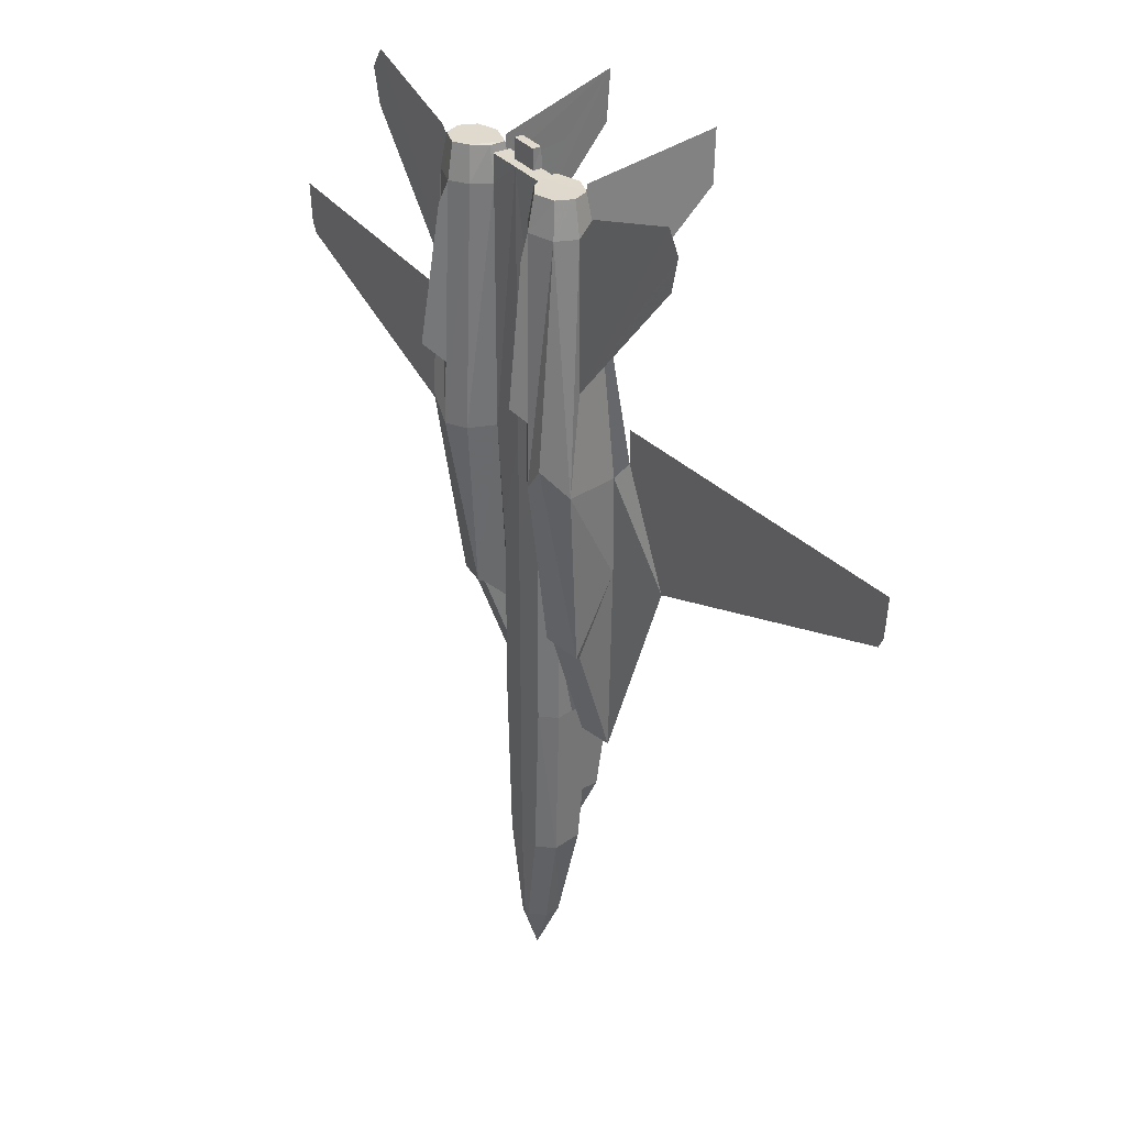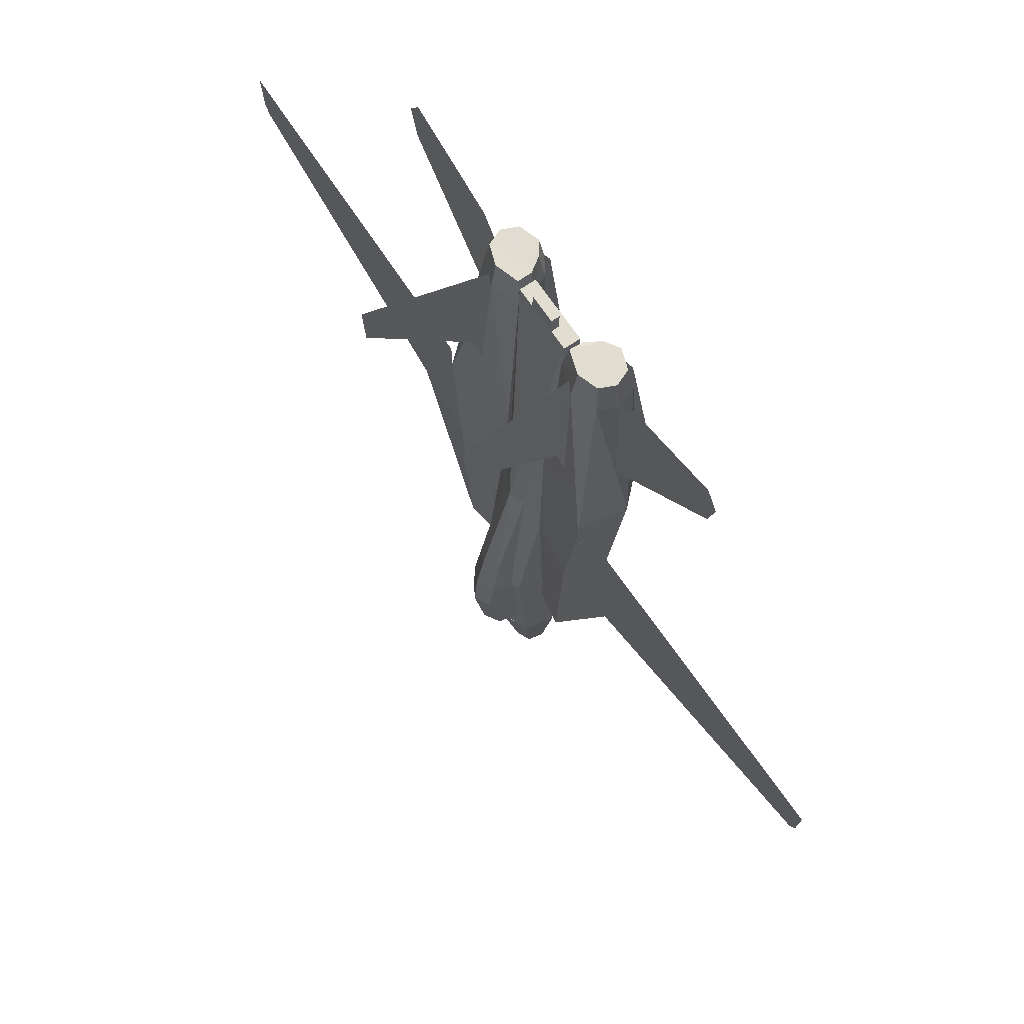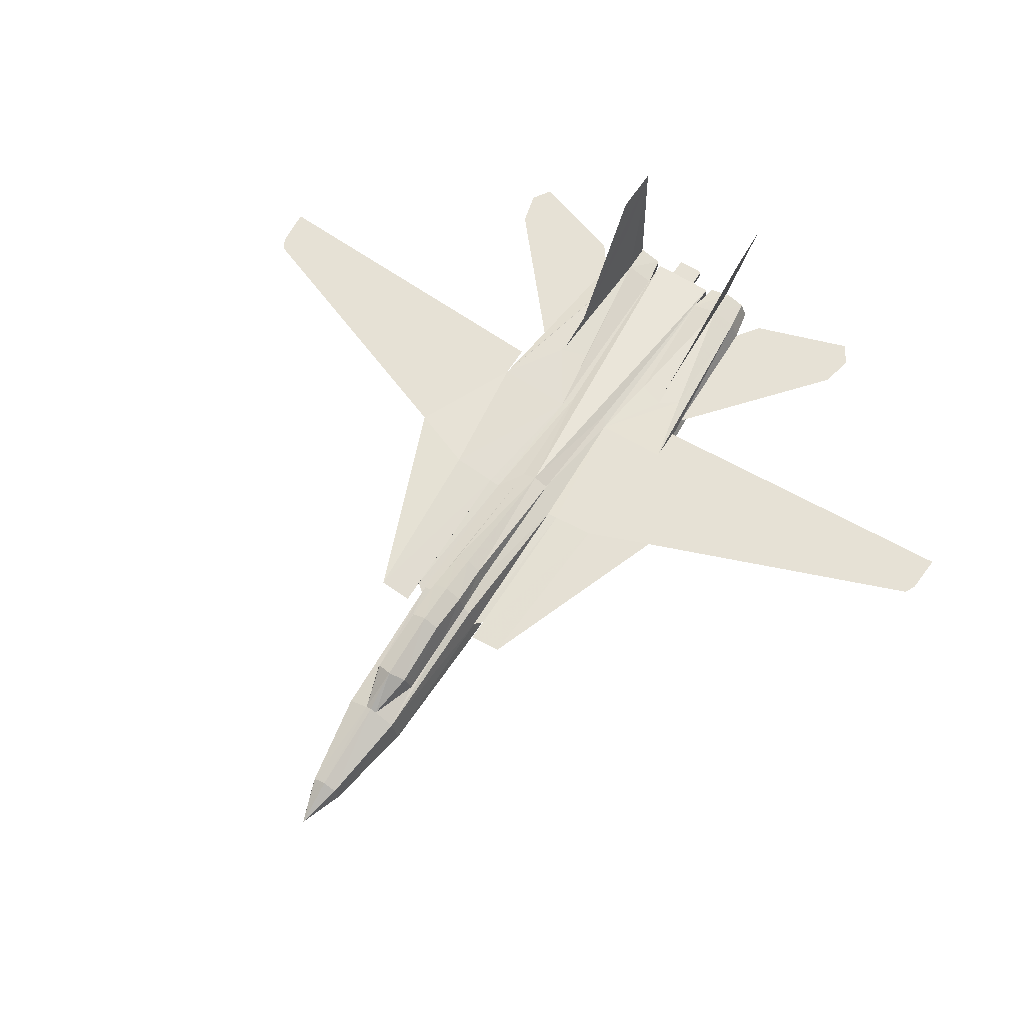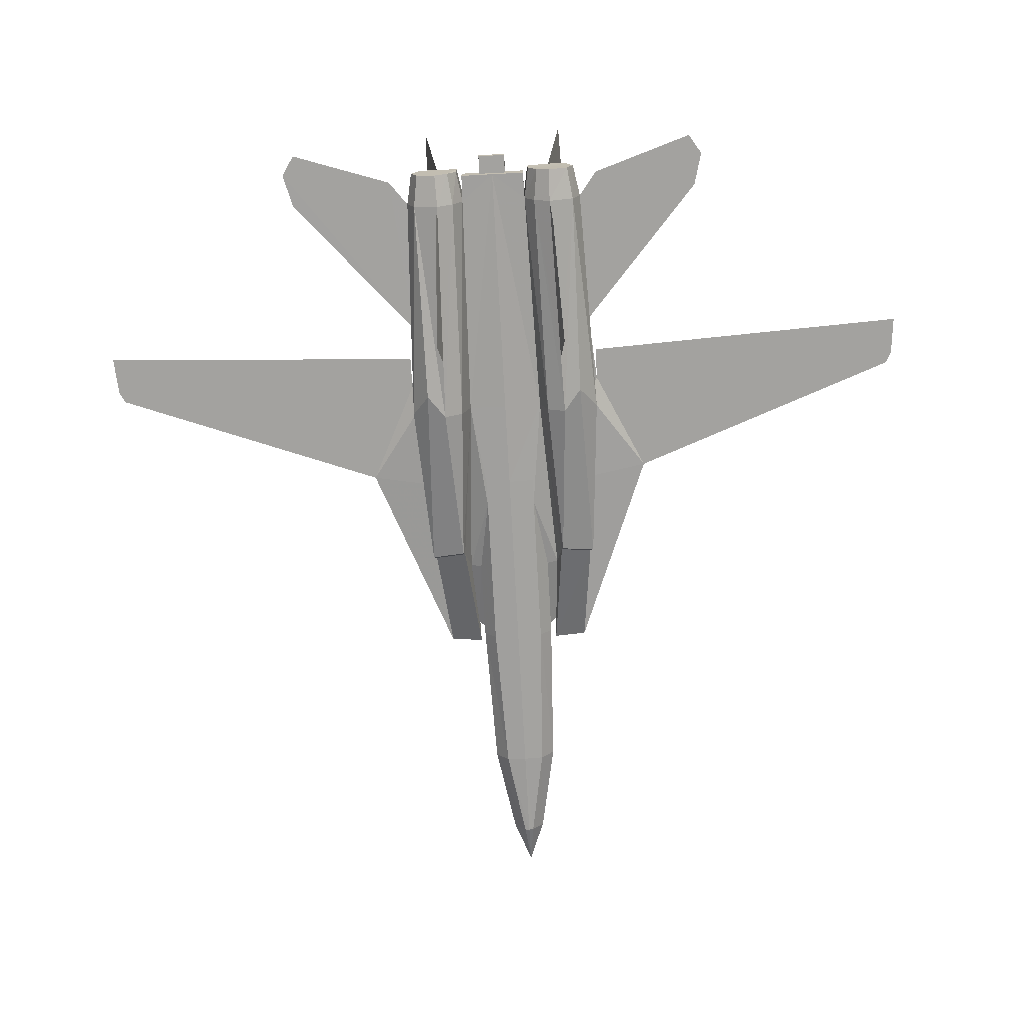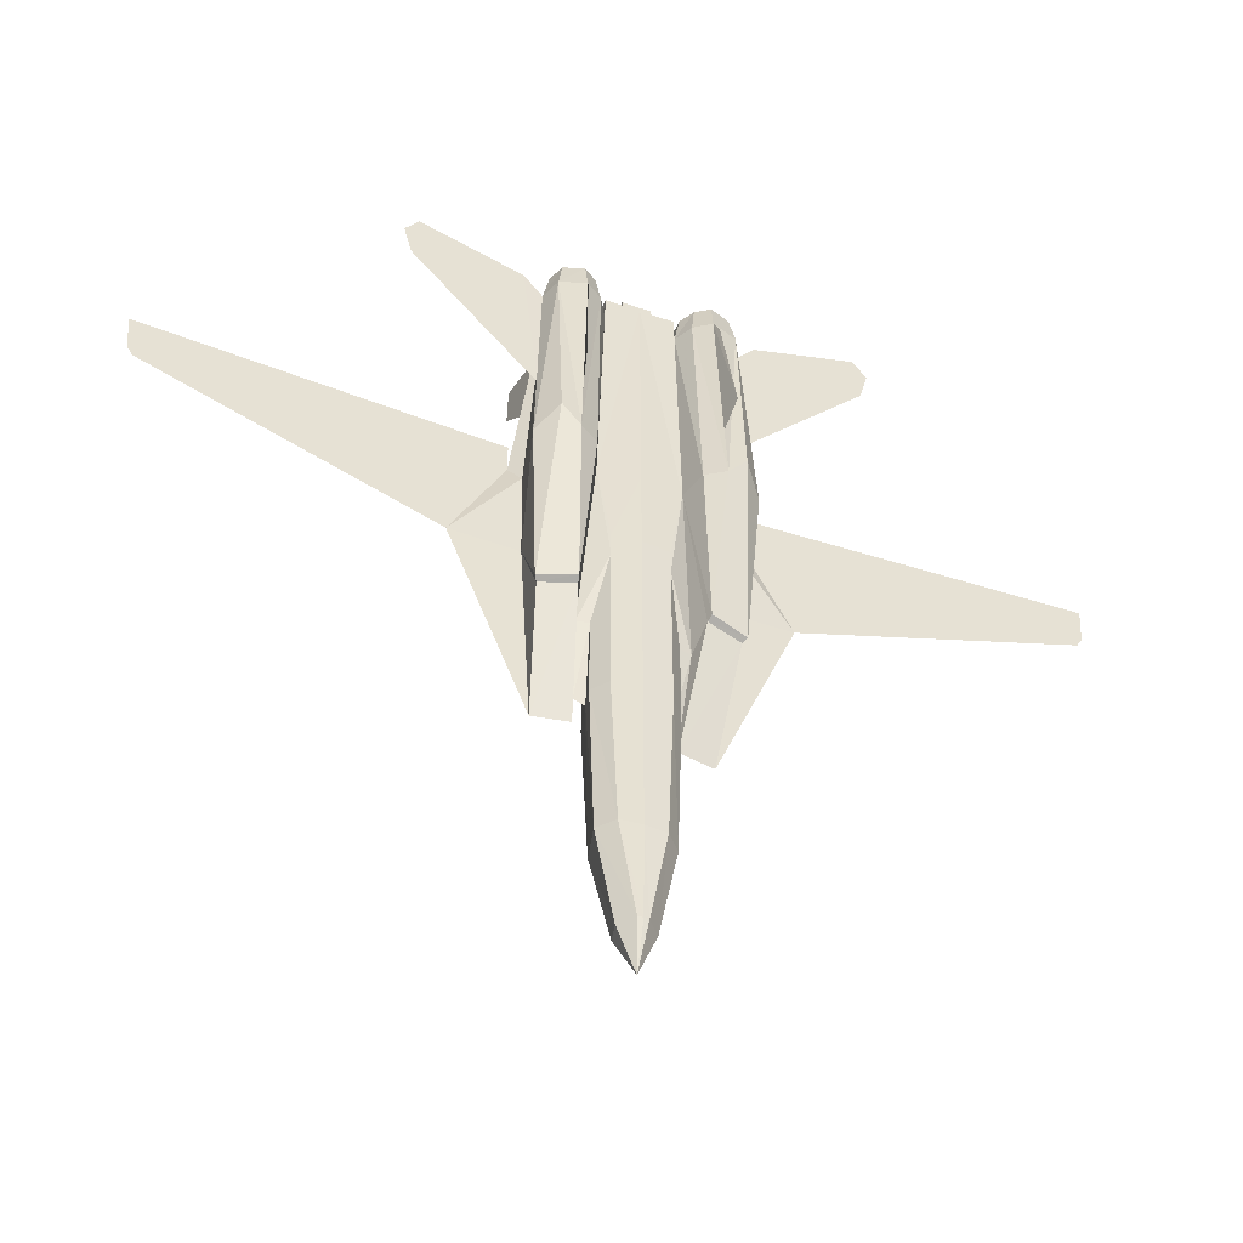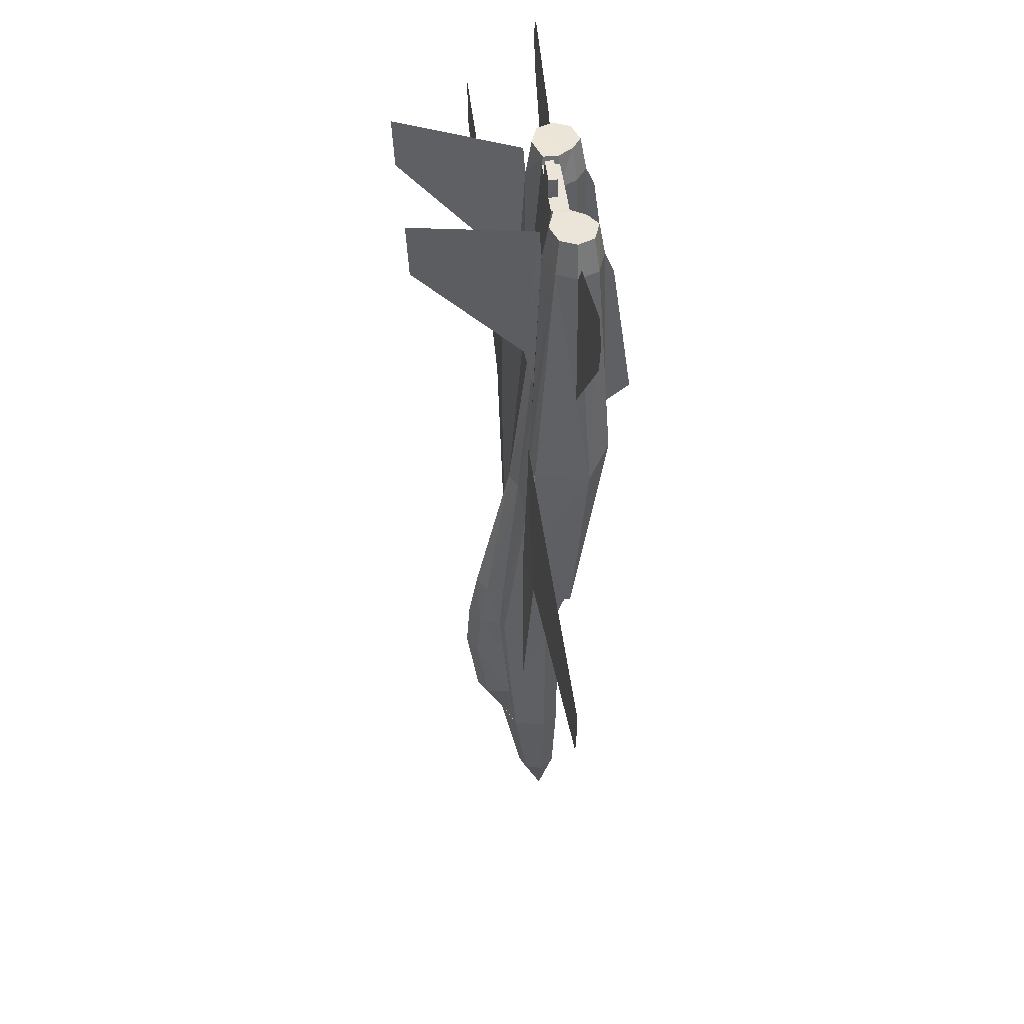
<metadata>
{"format":"obj","ext":"obj","renderer":"f3d","projection":"perspective","resolution":1024,"background":"white","views":[{"elev":32.6,"azim":56.3,"up":"+Z"},{"elev":68.4,"azim":-123.9,"up":"+Z"},{"elev":64.5,"azim":-147.7,"up":"+Y"},{"elev":-72.4,"azim":3.1,"up":"+Y"},{"elev":-51.3,"azim":-20.9,"up":"+Z"},{"elev":45.1,"azim":-96.5,"up":"+Z"}]}
</metadata>
<code>
v -0.03562 0.01065 -0.2603
v -0.02994 0.03594 -0.2608
v -0.02736 0.02355 -0.4167
v -4.755e-09 0.03594 -0.4162
v -4.755e-09 0.01633 -0.5106
v -0.01342 0.01013 -0.5106
v -0.01652 -0.00587 -0.5106
v -0.02633 -0.02032 -0.07132
v -0.02633 -0.02032 -0.09764
v -4.755e-09 -0.02239 -0.07132
v -0.03872 -0.00587 -0.2603
v -0.03355 -0.00587 -0.4162
v -0.02013 -0.02084 -0.4162
v -0.02633 -0.02032 -0.2603
v -4.755e-09 -0.02239 -0.4162
v -0.004646 -0.01929 -0.5106
v -4.755e-09 -0.01981 -0.5106
v -4.755e-09 -0.00587 -0.555
v 0.02168 0.01065 0.05361
v 0.03355 -0.00587 0.2792
v 0.03304 -0.004321 0.2513
v 0.06917 0.01323 0.1001
v 0.06091 0.005487 0.2513
v 0.08931 0.01581 0.1125
v 0.09447 -0.02239 0.2513
v 0.1027 -0.03633 0.01747
v 0.09602 -0.0229 0.1114
v -4.755e-09 0.06072 -0.2159
v -0.01497 0.05195 -0.2164
v -4.755e-09 0.02768 -0.07132
v -0.01962 0.03594 -0.2164
v -0.0222 0.03956 -0.2608
v -0.01549 0.02046 -0.07132
v -0.03459 0.01478 -0.09764
v -0.03872 -0.00587 -0.1771
v -4.755e-09 -0.02239 -0.2603
v 0.01394 -0.01413 0.2983
v -4.755e-09 -0.01413 0.2983
v -0.002581 -0.01413 0.2792
v -0.0444 0.01633 -0.2768
v -0.07795 0.02201 -0.2768
v -0.08982 0.02407 -0.09764
v -0.04543 0.01323 -0.2525
v -0.04594 0.01684 -0.09764
v -0.05007 -0.002773 -0.1756
v -0.05575 -0.02445 -0.1549
v -4.755e-09 -0.02239 0.01747
v -0.03923 -0.01878 0.01696
v 0.01394 -0.00587 0.2983
v -4.755e-09 -0.00587 0.2983
v -0.06659 -0.05594 0.01747
v -0.08466 -0.05594 0.04122
v -0.09189 -0.02239 -0.1575
v -0.04801 -0.04459 0.01747
v -0.0573 -0.03065 -0.1518
v -0.1027 -0.03633 0.01747
v -0.08879 -0.01723 -0.1601
v -0.09189 0.01581 -0.08113
v -0.1559 0.02201 -0.07132
v -0.09447 0.01375 0.01747
v -0.1058 0.02201 0.03451
v -0.02943 0.009101 0.03864
v -0.03355 -0.00587 0.2792
v -0.01445 -0.00587 0.2792
v -4.755e-09 -0.02239 0.2792
v -0.04078 0.007552 0.1125
v -0.06091 0.005487 0.2513
v -0.03304 -0.004321 0.2513
v -0.06917 0.01323 0.1001
v -0.08931 0.01581 0.1125
v -0.08621 -0.003289 0.2513
v -0.09602 -0.0229 0.1114
v -0.09447 -0.02239 0.2513
v -0.08621 -0.04201 0.2513
v -0.06504 -0.05439 0.0789
v -0.06091 -0.05026 0.2513
v -0.0444 -0.03942 0.2513
v -0.03407 -0.02187 0.2513
v -0.03355 -0.02239 0.2792
v 0.01394 -0.01413 0.2792
v 0.01445 -0.00587 0.2792
v 0.09189 0.01581 -0.08113
v 0.09189 -0.02239 -0.1575
v 0.08879 -0.01723 -0.1601
v 0.03355 -0.02239 0.2792
v 0.03407 -0.02187 0.2513
v 0.03923 -0.01878 0.01696
v 0.04801 -0.04459 0.01747
v 0.0444 -0.03942 0.2513
v 0.06659 -0.05594 0.01747
v -4.755e-09 -0.00587 0.2792
v -0.01394 -0.00587 0.2983
v -0.01394 -0.01413 0.2792
v -0.01394 -0.01413 0.2983
v 0.002581 -0.01413 0.2792
v 0.03872 -0.00587 -0.2603
v 0.03355 -0.00587 -0.4162
v 0.02736 0.02355 -0.4167
v 0.006195 0.03285 -0.4162
v 0.01342 0.01013 -0.5106
v 0.01652 -0.00587 -0.5106
v 0.02633 -0.02032 -0.09764
v 0.02633 -0.02032 -0.07132
v 0.02633 -0.02032 -0.2603
v 0.02013 -0.02084 -0.4162
v 0.004646 -0.01929 -0.5106
v 0.08621 -0.04201 0.2513
v 0.06091 -0.05026 0.2513
v 0.06504 -0.05439 0.0789
v 0.08466 -0.05594 0.04122
v 0.08621 -0.003289 0.2513
v 0.09447 0.01375 0.01747
v 0.1058 0.02201 0.03451
v 0.04078 0.007552 0.1125
v 0.01497 0.05195 -0.2164
v 0.01549 0.02046 -0.07132
v 0.03459 0.01478 -0.09764
v 0.02994 0.03594 -0.2608
v 0.01962 0.03594 -0.2164
v 0.03562 0.01065 -0.2603
v 0.03872 -0.00587 -0.1771
v 0.02943 0.009101 0.03864
v 0.04594 0.01684 -0.09764
v 0.08982 0.02407 -0.09764
v 0.07795 0.02201 -0.2768
v 0.04543 0.01323 -0.2525
v 0.0444 0.01633 -0.2768
v 0.05007 -0.002773 -0.1756
v 0.05575 -0.02445 -0.1549
v 0.0573 -0.03065 -0.1518
v 0.1559 0.02201 -0.07132
v 0.0222 0.03956 -0.2608
v 0.0222 0.03594 -0.3046
v 0.0222 0.02975 -0.3687
v -0.02168 0.01065 0.05361
v -0.0222 0.03594 -0.3046
v -0.0222 0.02975 -0.3687
v -0.006195 0.03285 -0.4162
v 0.03923 -0.02187 0.2838
v 0.04852 -0.03581 0.2844
v 0.06195 -0.04459 0.2844
v -0.03872 -0.007418 0.2844
v -0.06195 -0.0001917 0.2844
v -0.08156 -0.006902 0.2844
v -0.03923 -0.02187 0.2838
v -0.04852 -0.03581 0.2844
v -0.06195 -0.04459 0.2844
v 0.03872 -0.007418 0.2844
v 0.06195 -0.0001917 0.2844
v 0.08156 -0.006902 0.2844
v 0.08827 -0.02239 0.2844
v 0.08156 -0.03788 0.2844
v -0.08827 -0.02239 0.2844
v -0.08156 -0.03788 0.2844
v -4.755e-09 0.06072 -0.3769
v 0.01652 0.05195 -0.3728
v -0.01652 0.05195 -0.3728
v -0.01703 0.05917 -0.2603
v -0.01549 0.0633 -0.3046
v -4.755e-09 0.06898 -0.2603
v -4.755e-09 0.07208 -0.3046
v 0.01549 0.0633 -0.3046
v 0.01703 0.05917 -0.2603
v 0.1058 0.02201 0.06755
v 0.445 0.02201 0.08458
v 0.4419 0.02201 0.04535
v 0.4362 0.02201 0.03451
v 0.06969 -0.07556 0.1011
v 0.06349 -0.05852 0.2312
v 0.2199 -0.02239 0.2565
v 0.2282 -0.02239 0.29
v 0.2153 -0.02239 0.3102
v 0.1131 -0.02239 0.2761
v -0.2282 -0.02239 0.29
v -0.2199 -0.02239 0.2565
v -0.1131 -0.02239 0.2761
v -0.2153 -0.02239 0.3102
v -0.06349 -0.05852 0.2312
v -0.06969 -0.07556 0.1011
v -0.1058 0.02201 0.06755
v -0.4362 0.02201 0.03451
v -0.4419 0.02201 0.04535
v -0.445 0.02201 0.08458
v -0.06711 0.01271 0.1068
v -0.06711 0.02149 0.1486
v -0.0764 0.1247 0.3066
v -0.07795 0.1222 0.2565
v -0.0604 0.007552 0.2792
v 0.06711 0.01271 0.1068
v 0.06711 0.02149 0.1486
v 0.0764 0.1247 0.3066
v 0.07795 0.1222 0.2565
v 0.0604 0.007552 0.2792
v 0.002581 -0.01413 0.2792
v -4.755e-09 -0.01413 0.2983
v -0.002581 -0.01413 0.2792
v -4.755e-09 -0.02239 0.2792
f 1 2 3
f 4 5 6
f 3 6 7
f 8 9 10
f 11 12 13
f 14 13 15
f 12 7 16
f 13 16 17
f 18 6 5
f 18 7 6
f 18 16 7
f 18 17 16
f 19 20 21
f 22 23 24
f 25 26 27
f 28 29 30
f 31 32 2
f 31 33 29
f 33 30 29
f 34 2 1
f 1 11 35
f 35 11 14
f 9 14 36
f 37 38 39
f 40 41 42
f 1 43 44
f 44 43 40
f 35 45 43
f 45 46 40
f 47 48 8
f 37 49 50
f 51 52 53
f 54 51 55
f 45 35 9
f 48 9 8
f 9 48 45
f 52 56 53
f 41 57 58
f 41 59 42
f 41 58 59
f 56 60 58
f 42 59 61
f 59 58 60
f 59 60 61
f 33 34 62
f 61 62 44
f 34 44 62
f 30 63 64
f 65 48 47
f 66 67 68
f 66 69 67
f 70 61 71
f 61 60 71
f 72 73 71
f 56 52 74
f 56 74 73
f 74 52 51
f 51 75 76
f 77 51 54
f 54 78 77
f 78 54 48
f 68 78 79
f 49 37 80
f 50 49 81
f 82 83 84
f 82 26 83
f 20 85 86
f 87 88 86
f 89 86 88
f 53 56 58
f 57 53 58
f 88 90 89
f 91 64 92
f 64 93 94
f 38 50 92
f 93 95 38
f 72 56 73
f 70 67 69
f 62 68 63
f 96 97 98
f 99 98 100
f 97 101 100
f 10 102 103
f 104 105 97
f 36 15 105
f 105 106 101
f 15 17 106
f 5 100 18
f 100 101 18
f 101 106 18
f 106 17 18
f 107 108 109
f 90 110 107
f 25 107 26
f 107 110 26
f 111 25 27
f 111 112 113
f 23 111 113
f 23 22 114
f 30 115 28
f 116 117 118
f 115 116 119
f 115 30 116
f 120 118 117
f 121 96 120
f 102 104 96
f 10 36 104
f 122 21 23
f 123 124 125
f 117 123 126
f 127 126 123
f 120 126 128
f 126 127 129
f 10 103 87
f 47 87 65
f 130 83 110
f 130 90 88
f 102 121 128
f 103 102 87
f 128 87 102
f 83 26 110
f 82 84 125
f 124 131 125
f 131 82 125
f 82 112 26
f 113 131 124
f 112 82 131
f 113 112 131
f 19 122 117
f 124 123 122
f 122 123 117
f 91 81 20
f 87 86 65
f 86 85 65
f 20 19 30
f 19 116 30
f 128 129 87
f 129 130 87
f 130 88 87
f 111 27 112
f 27 26 112
f 132 118 133
f 118 98 134
f 98 99 134
f 66 62 69
f 62 61 70
f 65 93 79
f 93 64 63
f 65 95 93
f 90 109 89
f 109 108 89
f 77 75 51
f 77 76 75
f 60 72 71
f 60 56 72
f 65 78 48
f 65 79 78
f 30 135 63
f 30 33 135
f 48 46 45
f 48 55 46
f 48 54 55
f 85 80 65
f 85 20 81
f 80 39 65
f 22 122 114
f 22 24 113
f 136 2 32
f 137 138 3
f 136 137 3
f 139 140 141
f 142 143 144
f 77 78 145
f 76 77 146
f 74 76 147
f 148 149 23
f 149 150 111
f 150 151 25
f 151 152 107
f 152 141 108
f 141 140 89
f 68 67 143
f 67 71 144
f 86 139 148
f 71 73 153
f 73 74 154
f 68 142 145
f 140 139 86
f 155 156 99
f 156 134 99
f 138 137 157
f 138 157 155
f 4 138 155
f 32 31 29
f 158 29 28
f 136 32 158
f 159 158 160
f 137 136 159
f 157 159 161
f 155 161 162
f 156 162 133
f 161 160 163
f 162 163 132
f 160 28 115
f 163 115 119
f 155 99 4
f 55 53 57
f 46 57 41
f 127 125 84
f 129 84 83
f 131 113 164
f 165 167 166
f 109 169 168
f 108 168 169
f 27 170 171
f 172 25 173
f 174 175 72
f 73 177 176
f 178 75 179
f 179 76 178
f 180 61 59
f 181 183 182
f 184 185 67
f 186 187 185
f 67 186 188
f 23 189 190
f 191 190 192
f 23 193 191
f 1 3 12
f 1 12 11
f 4 6 3
f 4 3 138
f 3 7 12
f 11 13 14
f 14 15 36
f 12 16 13
f 13 17 15
f 19 21 122
f 31 2 34
f 31 34 33
f 35 14 9
f 9 36 10
f 37 39 80
f 40 42 44
f 1 44 34
f 35 43 1
f 45 40 43
f 47 8 10
f 37 50 38
f 51 53 55
f 33 62 135
f 61 44 42
f 30 64 91
f 66 68 62
f 70 71 67
f 51 76 74
f 68 79 63
f 49 80 81
f 50 81 91
f 20 86 21
f 91 92 50
f 64 94 92
f 38 92 94
f 93 38 94
f 62 63 135
f 96 98 118
f 96 118 120
f 99 100 5
f 99 5 4
f 97 100 98
f 104 97 96
f 36 105 104
f 105 101 97
f 15 106 105
f 107 109 90
f 23 113 24
f 116 118 132
f 116 132 119
f 102 96 121
f 10 104 102
f 122 23 114
f 123 125 127
f 117 126 120
f 120 128 121
f 126 129 128
f 10 87 47
f 130 110 90
f 19 117 116
f 124 122 113
f 91 20 30
f 118 134 133
f 62 70 69
f 93 63 79
f 85 81 80
f 22 113 122
f 136 3 2
f 139 141 152
f 139 152 151
f 139 151 150
f 139 150 149
f 139 149 148
f 142 144 153
f 142 153 154
f 142 154 147
f 142 147 146
f 142 146 145
f 77 145 146
f 76 146 147
f 74 147 154
f 148 23 21
f 149 111 23
f 150 25 111
f 151 107 25
f 152 108 107
f 141 89 108
f 68 143 142
f 67 144 143
f 86 148 21
f 71 153 144
f 73 154 153
f 68 145 78
f 140 86 89
f 32 29 158
f 158 28 160
f 136 158 159
f 159 160 161
f 137 159 157
f 157 161 155
f 155 162 156
f 156 133 134
f 161 163 162
f 162 132 133
f 160 115 163
f 163 119 132
f 55 57 46
f 46 41 40
f 127 84 129
f 129 83 130
f 167 131 164
f 166 167 164
f 165 166 164
f 165 131 167
f 165 113 131
f 164 113 165
f 109 108 169
f 109 168 108
f 172 27 171
f 173 27 172
f 25 27 173
f 171 25 172
f 25 171 170
f 25 170 27
f 72 177 174
f 72 176 177
f 72 73 176
f 73 174 177
f 175 174 73
f 72 175 73
f 76 75 178
f 76 179 75
f 180 59 181
f 180 181 182
f 180 182 183
f 59 183 181
f 61 183 59
f 183 61 180
f 185 188 186
f 185 67 188
f 187 186 67
f 185 187 67
f 190 191 193
f 190 193 23
f 192 23 191
f 190 23 192
f 194 196 195
f 196 194 197

</code>
